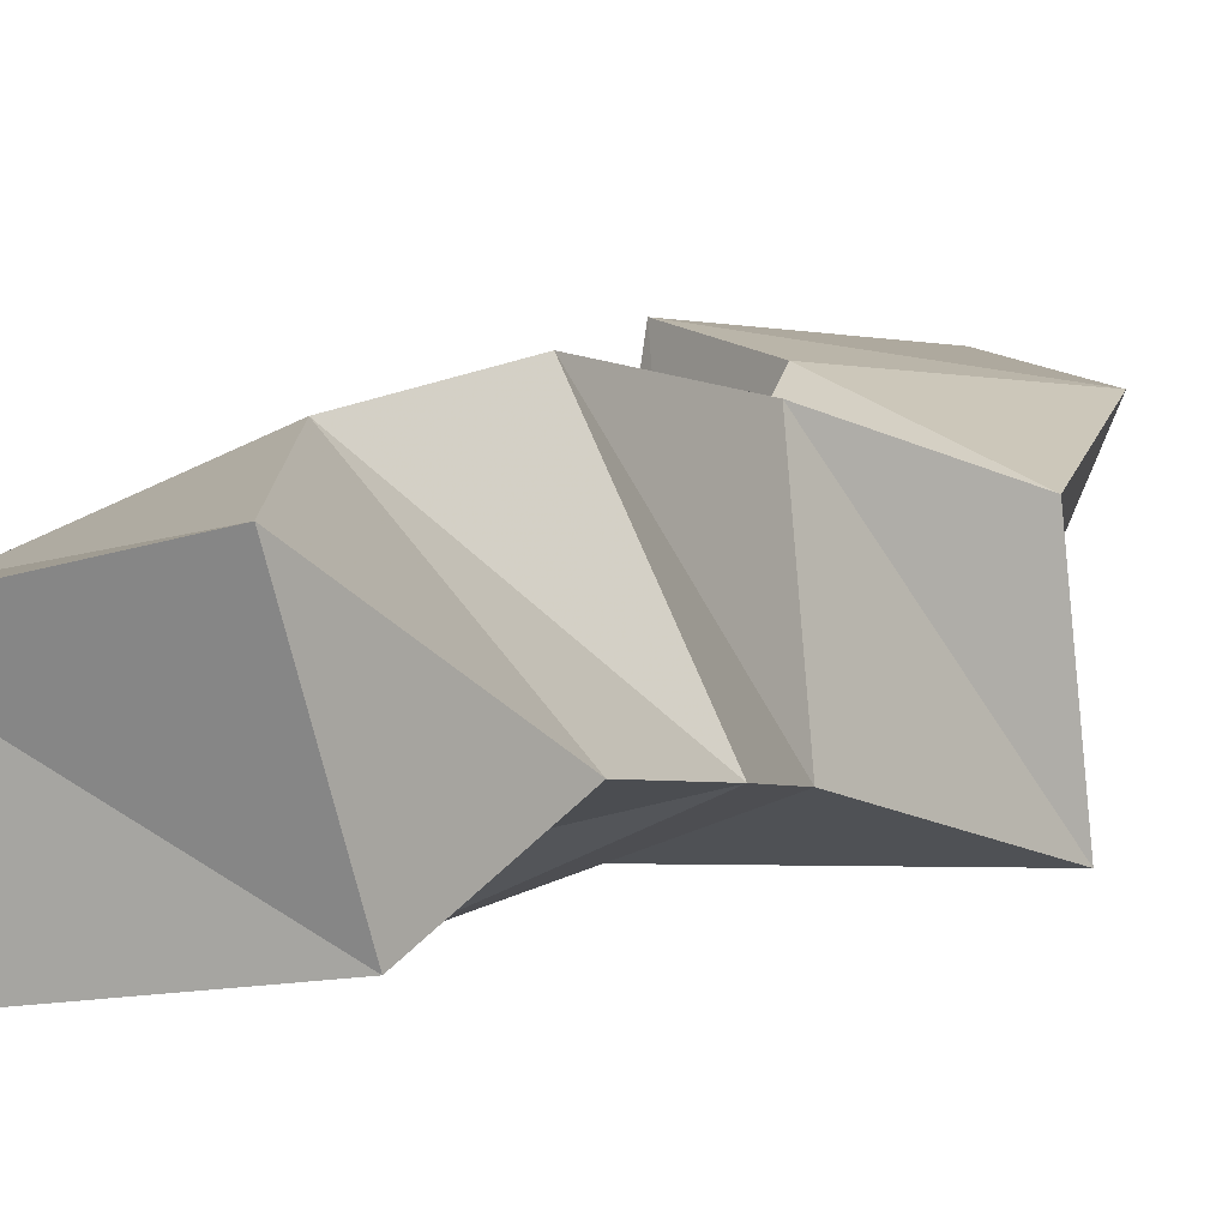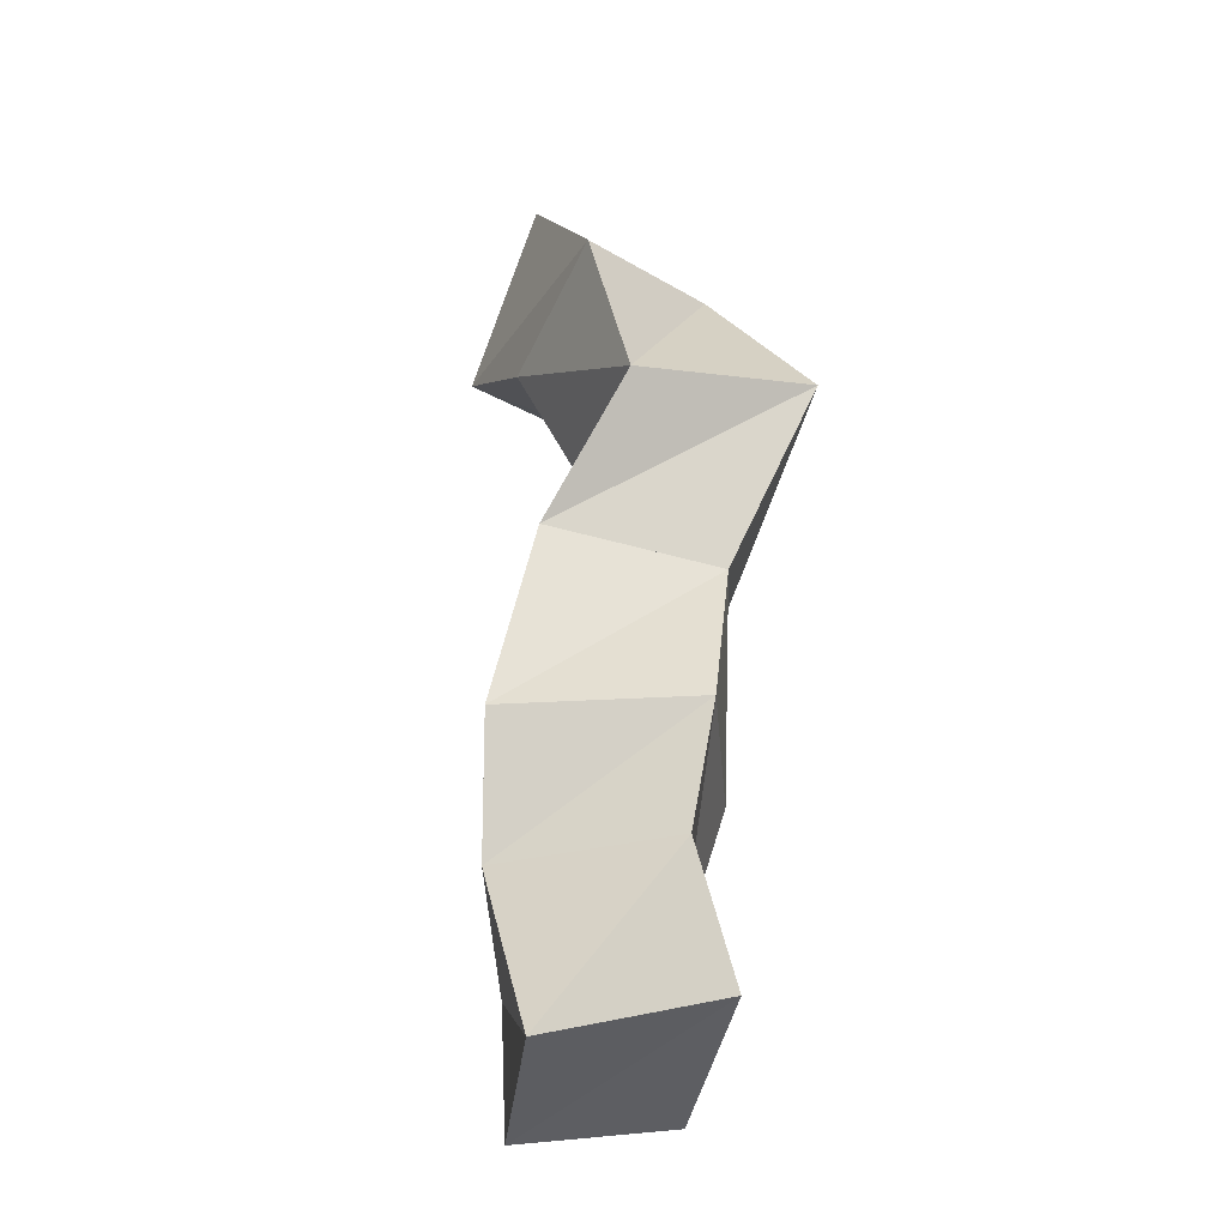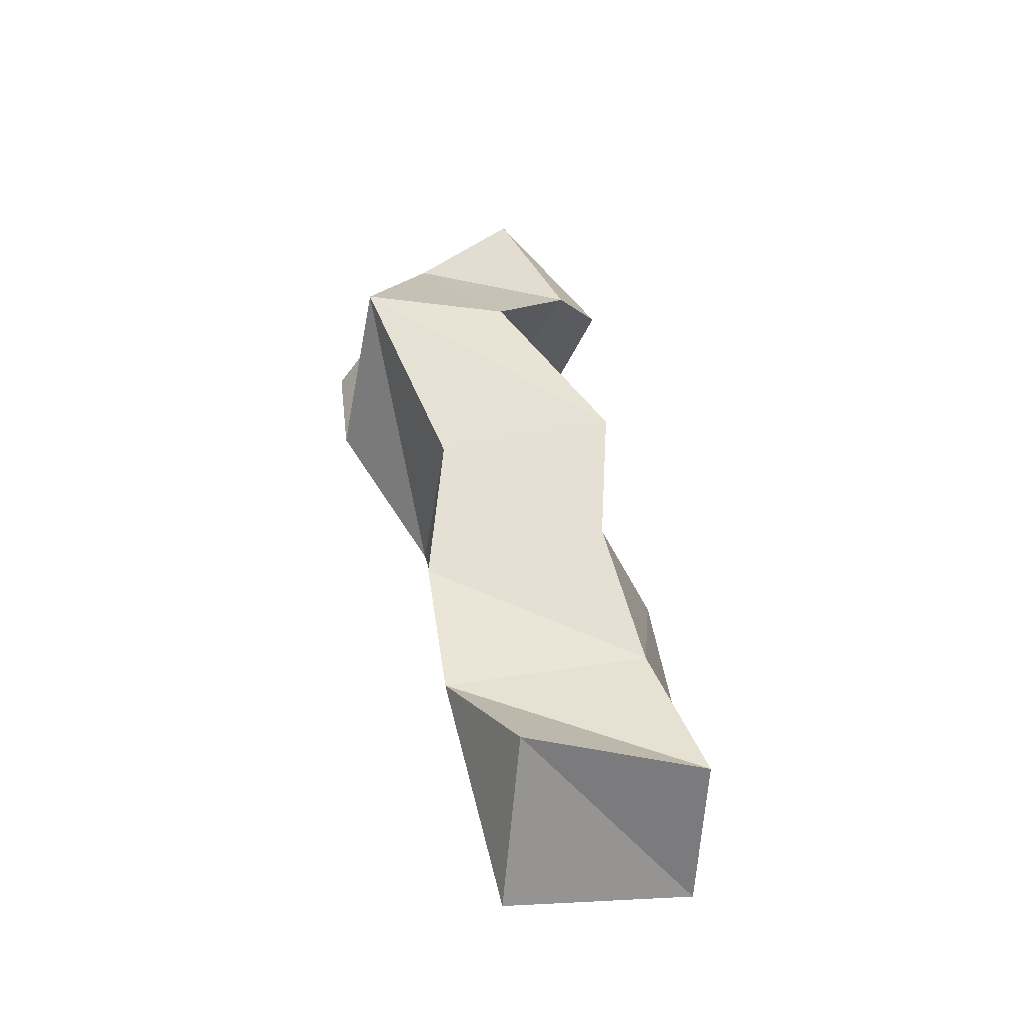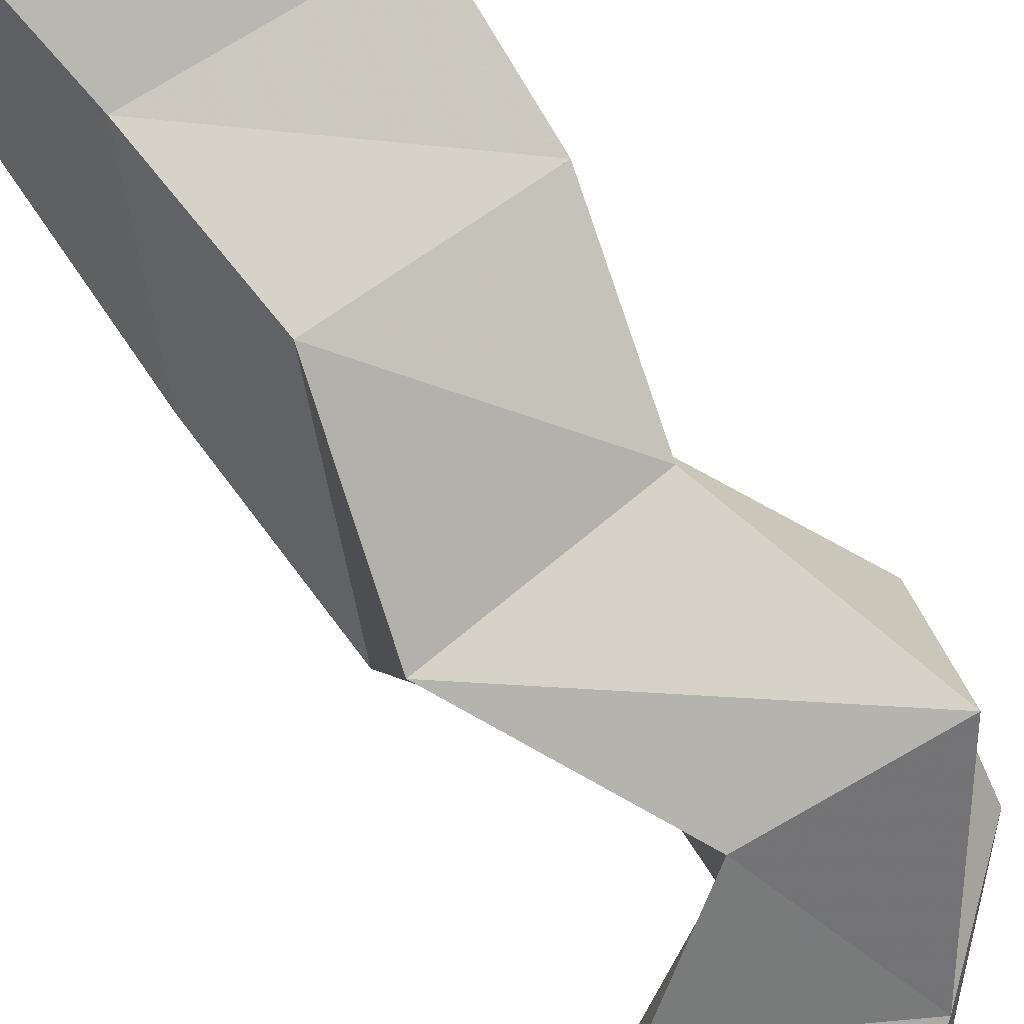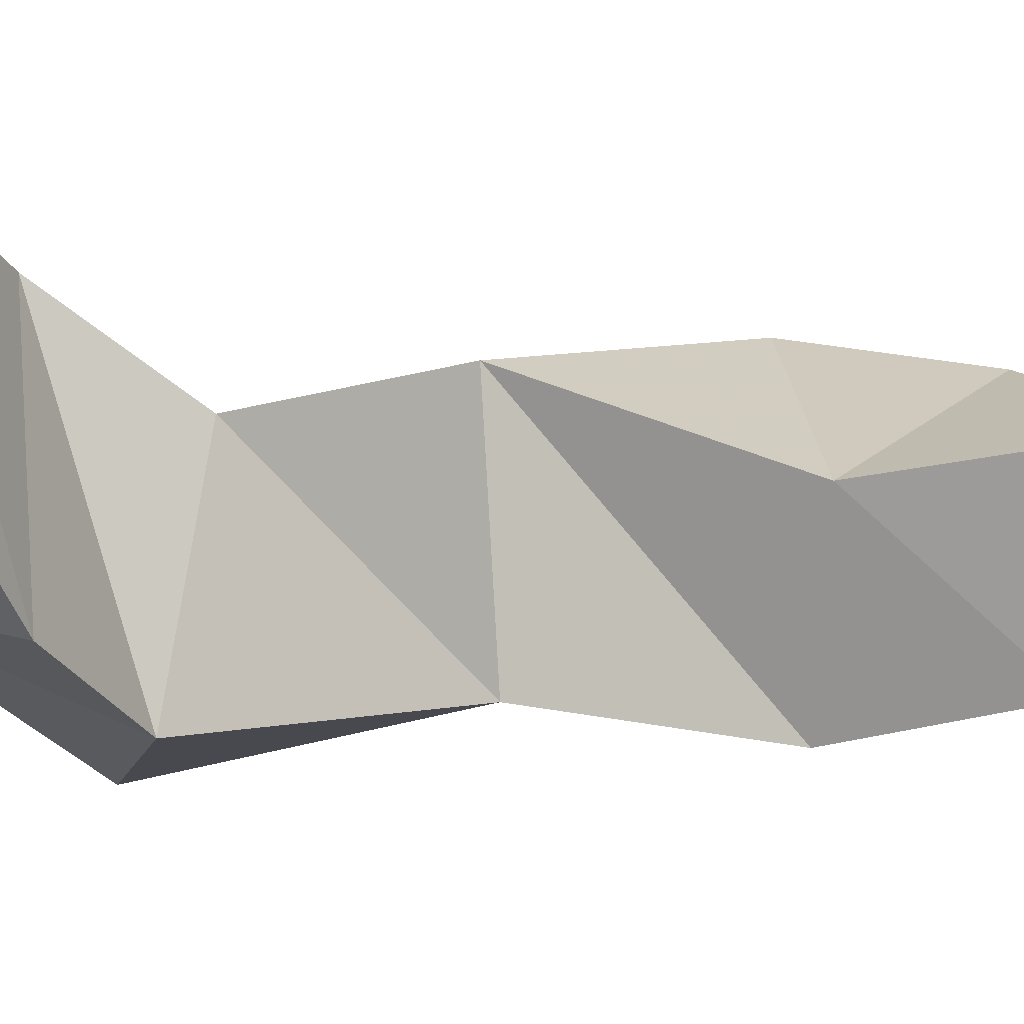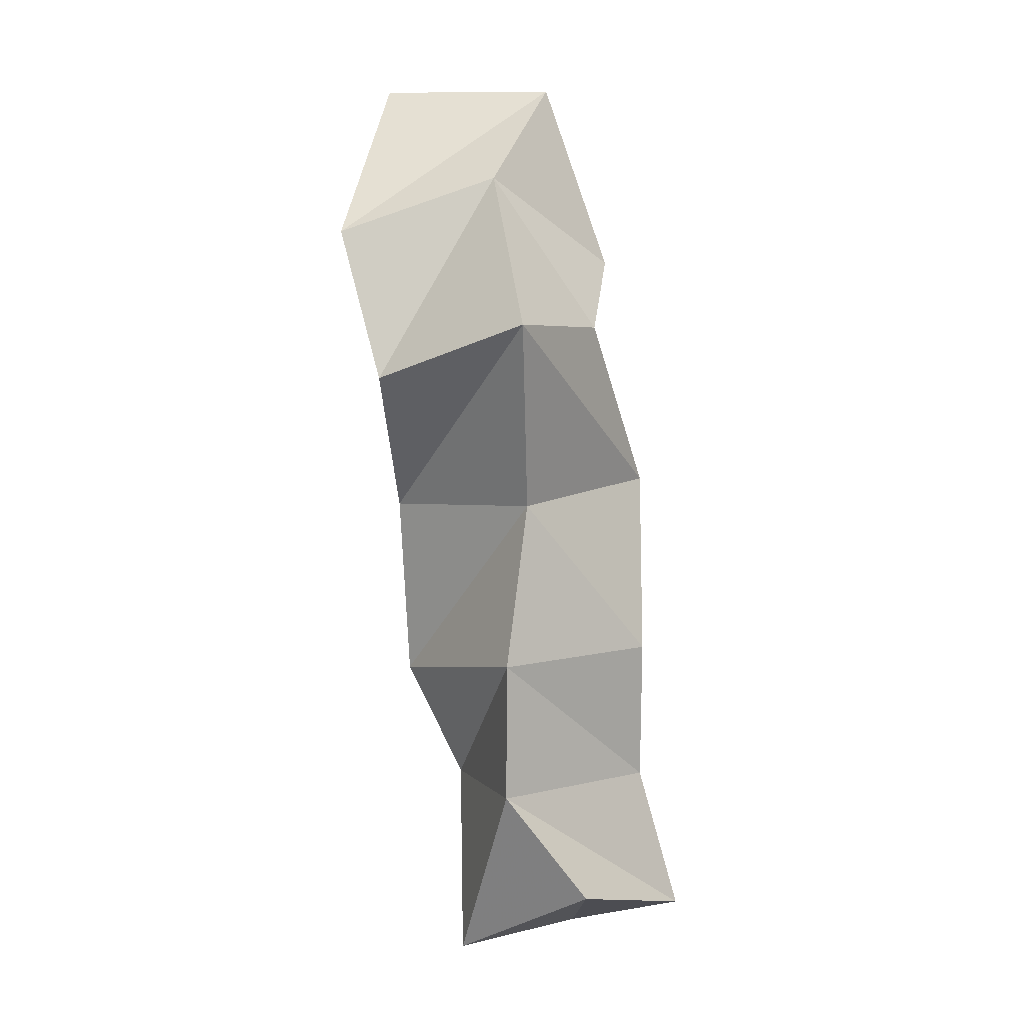
<metadata>
{"format":"obj","ext":"obj","renderer":"f3d","projection":"perspective","resolution":1024,"background":"white","views":[{"elev":4.4,"azim":-165.6,"up":"+Y"},{"elev":-45.2,"azim":-110.0,"up":"+Z"},{"elev":-47.6,"azim":-14.7,"up":"+Z"},{"elev":-77.8,"azim":-158.5,"up":"+Y"},{"elev":-13.6,"azim":67.1,"up":"+Y"},{"elev":-6.4,"azim":-59.0,"up":"+Z"}]}
</metadata>
<code>
v -0.1421 0.1083 1.039
v -0.1343 0.1567 1.022
v -0.09254 0.1029 1.035
v -0.08392 0.1454 1.026
v -0.1586 0.1261 1.069
v -0.1221 0.1655 1.076
v -0.1062 0.1084 1.076
v -0.08062 0.1467 1.069
v -0.1657 0.1216 1.108
v -0.1418 0.1723 1.109
v -0.1197 0.1002 1.115
v -0.09423 0.1358 1.123
v -0.1639 0.1157 1.155
v -0.1585 0.1653 1.16
v -0.1157 0.1028 1.168
v -0.105 0.1514 1.176
v -0.1929 0.1 1.203
v -0.1895 0.1518 1.193
v -0.1502 0.1001 1.21
v -0.1392 0.1487 1.205
v -0.1722 0.1224 1.254
v -0.1917 0.1646 1.239
v -0.1271 0.1087 1.236
v -0.143 0.1686 1.236
v -0.1444 0.1201 1.289
v -0.1592 0.1698 1.293
v -0.1097 0.1282 1.256
v -0.1154 0.1746 1.261
f 1 2 4
f 3 1 4
f 2 6 8
f 4 2 8
f 6 5 7
f 8 6 7
f 5 1 3
f 7 5 3
f 8 7 3
f 4 8 3
f 2 1 5
f 6 2 5
f 5 6 8
f 7 5 8
f 6 10 12
f 8 6 12
f 10 9 11
f 12 10 11
f 9 5 7
f 11 9 7
f 12 11 7
f 8 12 7
f 6 5 9
f 10 6 9
f 9 10 12
f 11 9 12
f 10 14 16
f 12 10 16
f 14 13 15
f 16 14 15
f 13 9 11
f 15 13 11
f 16 15 11
f 12 16 11
f 10 9 13
f 14 10 13
f 13 14 16
f 15 13 16
f 14 18 20
f 16 14 20
f 18 17 19
f 20 18 19
f 17 13 15
f 19 17 15
f 20 19 15
f 16 20 15
f 14 13 17
f 18 14 17
f 17 18 20
f 19 17 20
f 18 22 24
f 20 18 24
f 22 21 23
f 24 22 23
f 21 17 19
f 23 21 19
f 24 23 19
f 20 24 19
f 18 17 21
f 22 18 21
f 21 22 24
f 23 21 24
f 22 26 28
f 24 22 28
f 26 25 27
f 28 26 27
f 25 21 23
f 27 25 23
f 28 27 23
f 24 28 23
f 22 21 25
f 26 22 25

</code>
